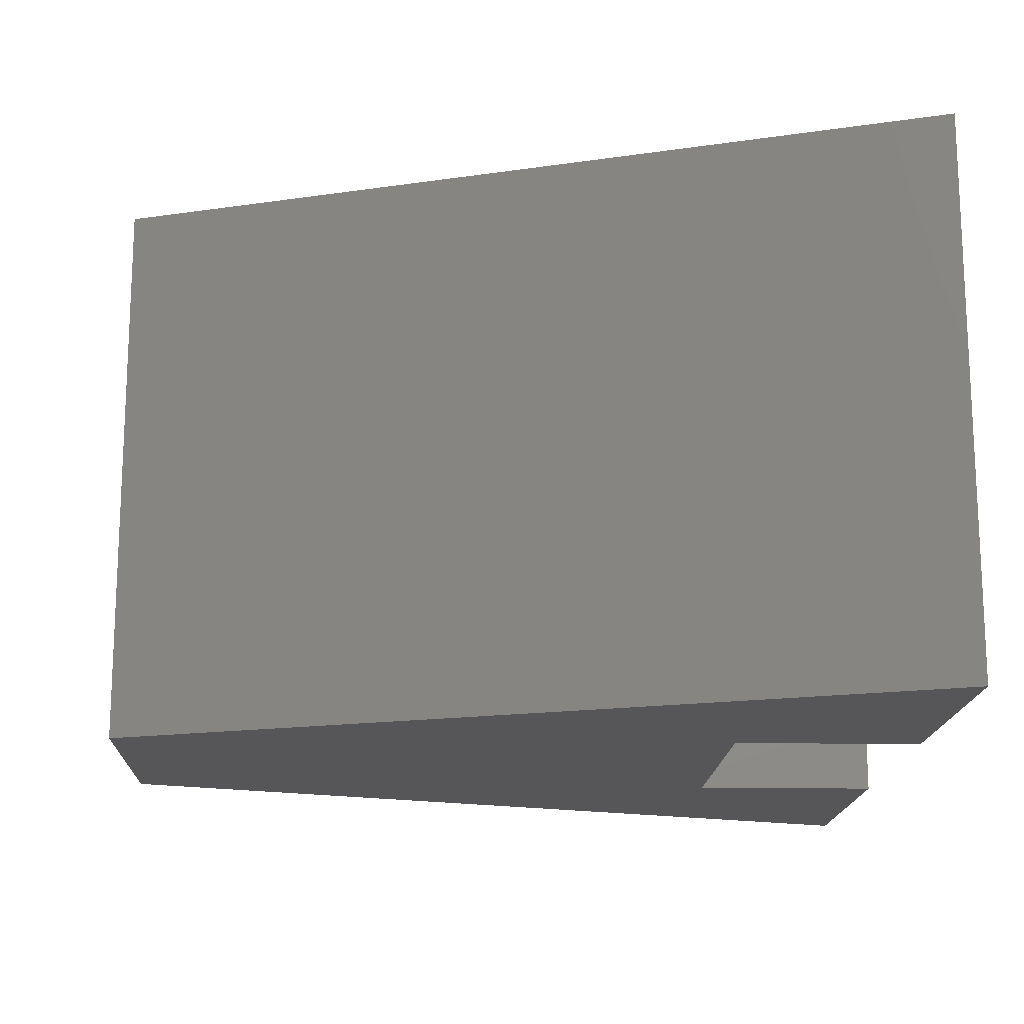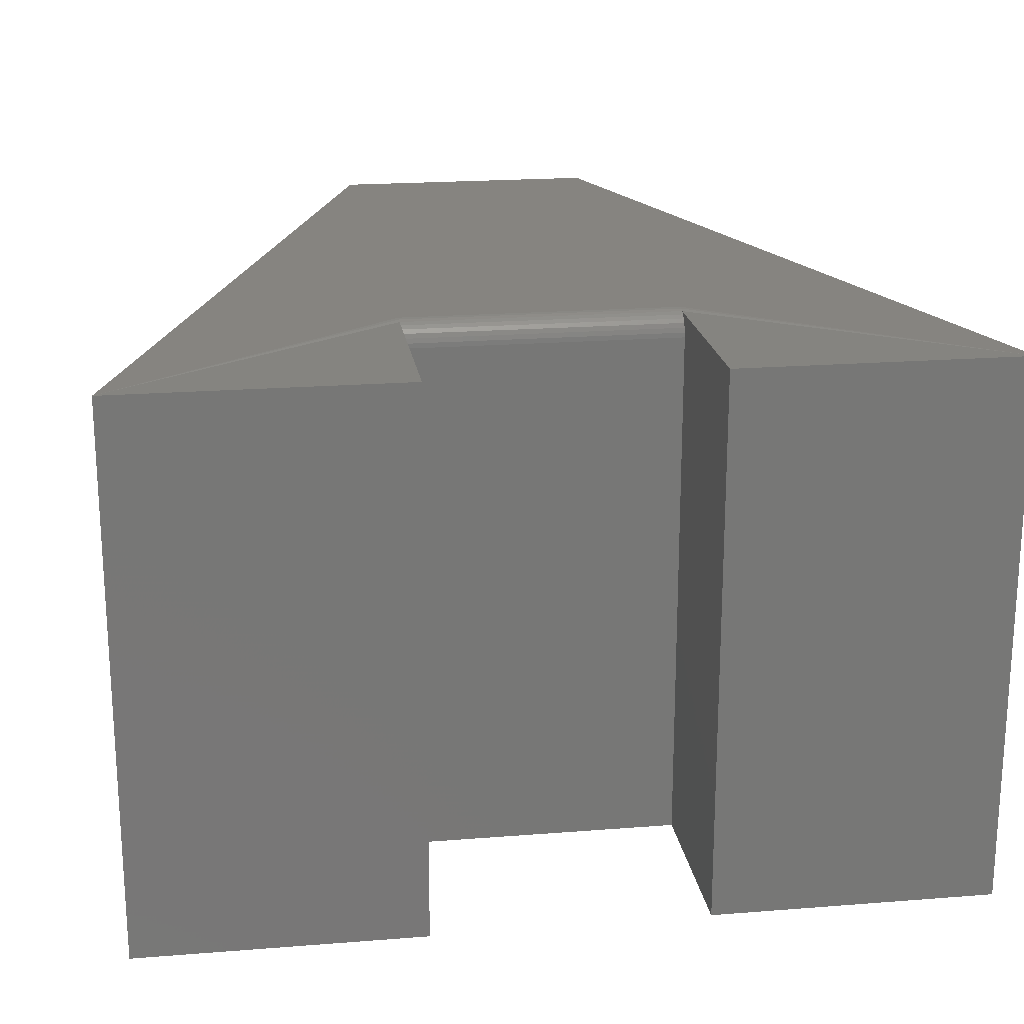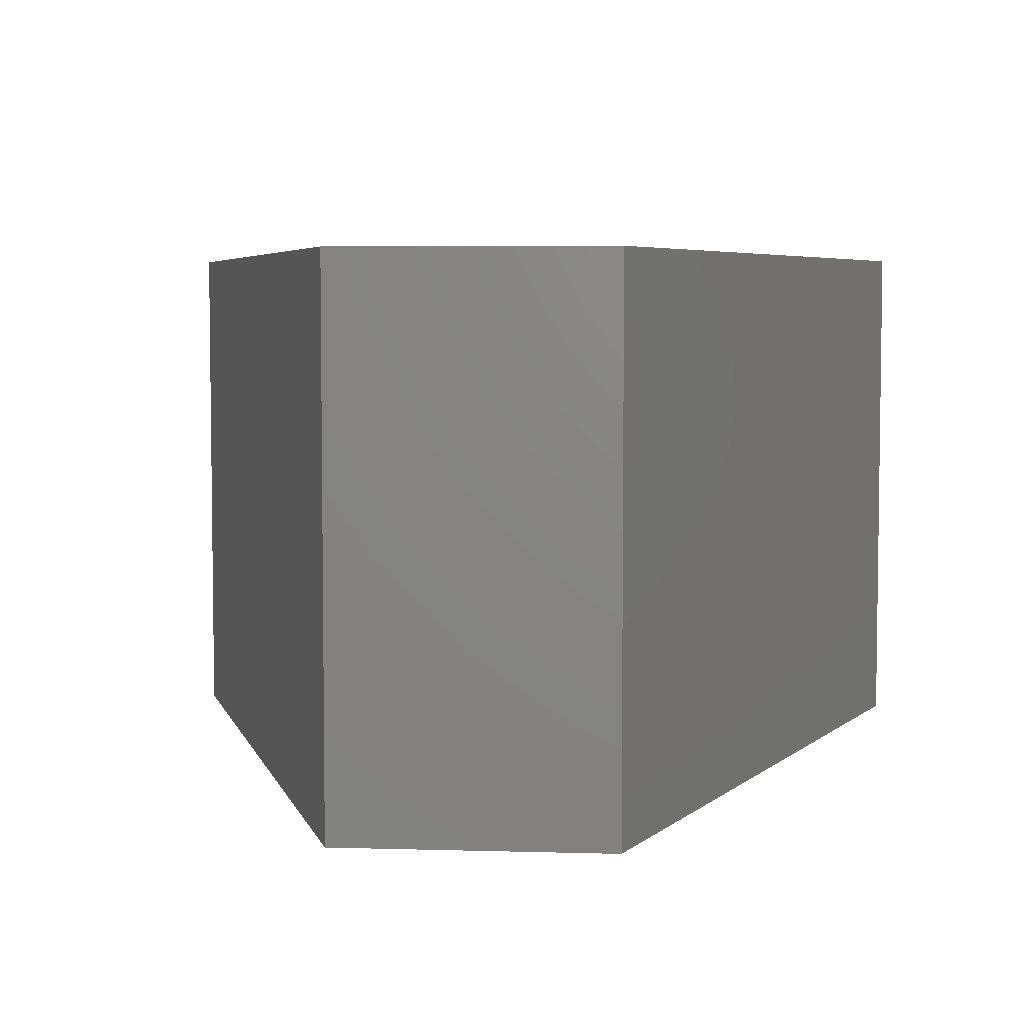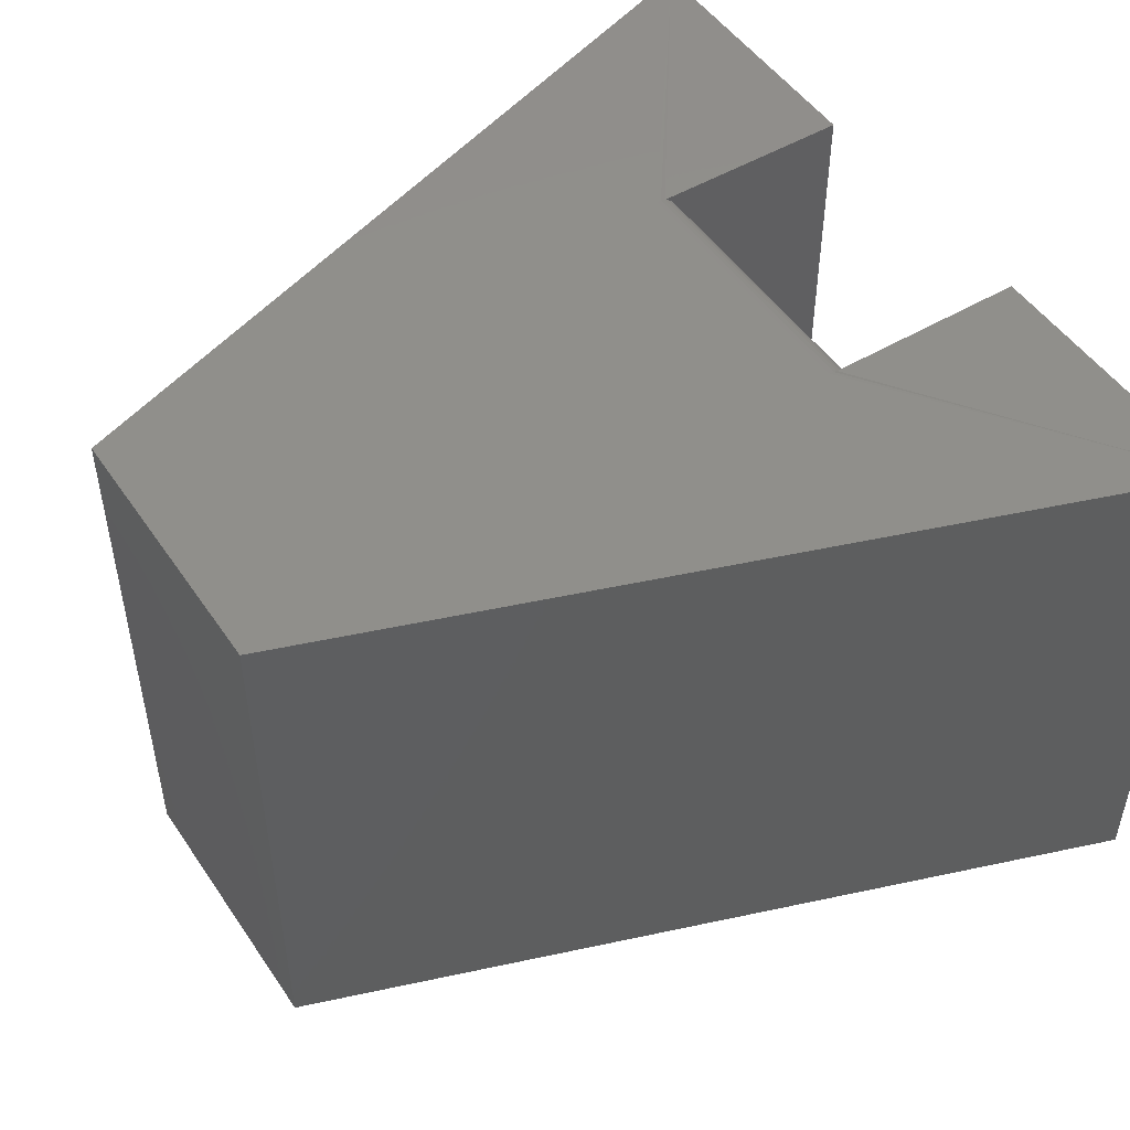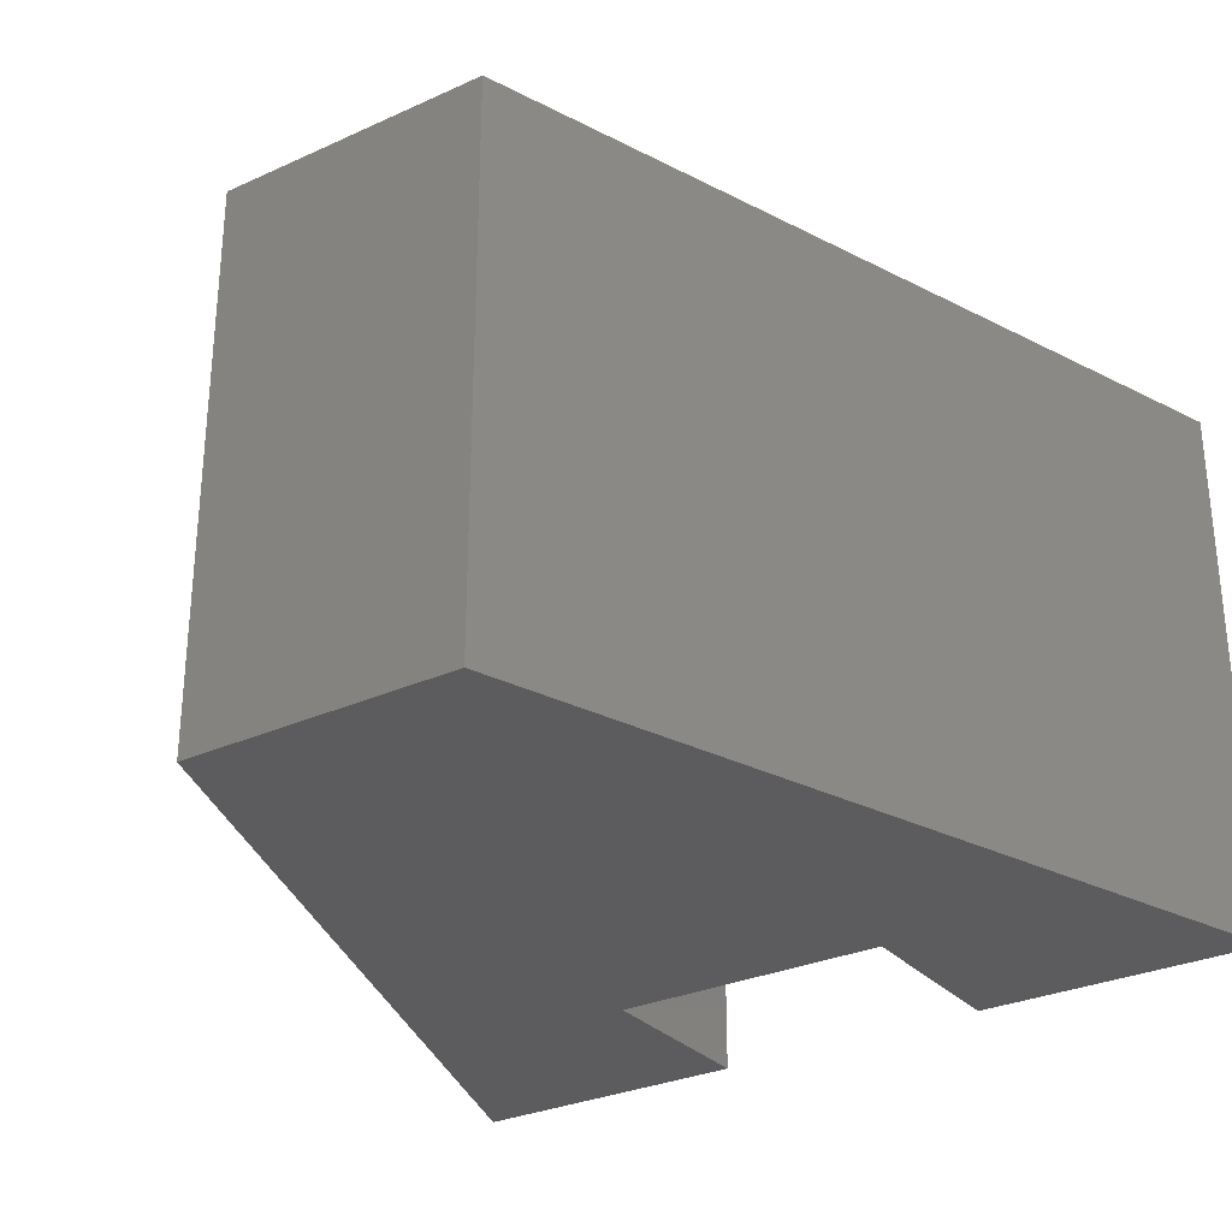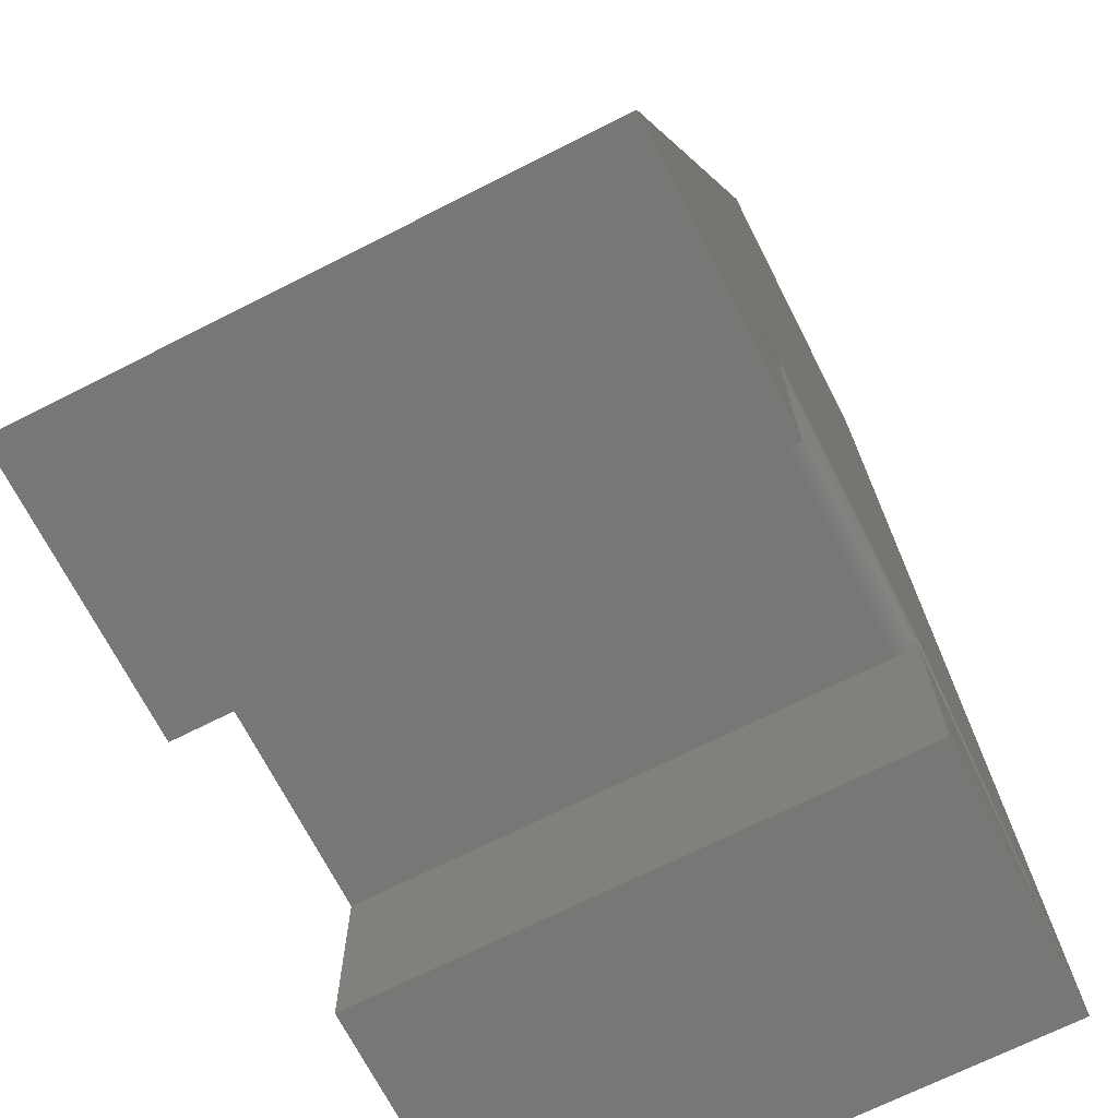
<metadata>
{"format":"stl","ext":"stl","renderer":"f3d","projection":"perspective","resolution":1024,"background":"white","views":[{"elev":-16.1,"azim":87.7,"up":"+Y"},{"elev":20.4,"azim":171.8,"up":"+Y"},{"elev":5.2,"azim":5.2,"up":"+Y"},{"elev":49.4,"azim":57.2,"up":"+Y"},{"elev":-29.6,"azim":33.7,"up":"+Y"},{"elev":-69.3,"azim":116.9,"up":"+Z"}]}
</metadata>
<code>
# stl→obj: 32 verts, 60 faces
v -0.3873 -0.3594 -2.221e-17
v -0.3873 2.812e-17 -2.776e-17
v -0.2031 -0.3594 -3.349e-17
v -0.2031 6.072e-17 -3.349e-17
v -0.75 -0.3594 0
v -0.75 0 0
v -0.5658 -0.3594 -1.128e-17
v -0.5658 2.045e-17 -1.128e-17
v -0.5658 2.045e-17 0.5238
v -0.5658 2.913e-17 0.1365
v -0.5658 -0.0003002 0.1335
v -0.5658 -0.001189 0.1305
v -0.3873 -0.001189 0.1305
v -0.3873 -0.0003002 0.1335
v -0.3873 2.812e-17 0.1365
v -0.3873 4.026e-17 0.5238
v -0.5658 -0.01562 0.1209
v -0.3873 -0.01562 0.1209
v -0.5658 -0.3594 0.1209
v -0.3873 -0.3594 0.1209
v -0.5658 -0.002633 0.1278
v -0.5658 -0.004576 0.1255
v -0.5658 -0.006944 0.1235
v -0.5658 -0.009646 0.1221
v -0.5658 -0.01258 0.1212
v -0.3873 -0.01258 0.1212
v -0.3873 -0.009646 0.1221
v -0.3873 -0.006944 0.1235
v -0.3873 -0.004576 0.1255
v -0.3873 -0.002633 0.1278
v -0.5658 -0.3594 0.5238
v -0.3873 -0.3594 0.5238
f 1 2 3
f 3 2 4
f 5 6 7
f 7 6 8
f 6 9 10
f 6 10 11
f 6 11 12
f 6 12 8
f 4 2 13
f 4 13 14
f 4 14 15
f 4 15 16
f 10 9 15
f 15 9 16
f 17 18 19
f 19 18 20
f 8 12 21
f 8 21 22
f 8 22 23
f 8 23 24
f 8 24 25
f 8 25 17
f 8 17 19
f 8 19 7
f 2 1 20
f 2 20 18
f 2 18 26
f 2 26 27
f 2 27 28
f 2 28 29
f 2 29 30
f 2 30 13
f 31 9 5
f 5 9 6
f 3 4 32
f 32 4 16
f 10 15 11
f 11 15 14
f 11 14 12
f 12 14 13
f 12 13 21
f 21 13 30
f 21 30 22
f 22 30 29
f 22 29 23
f 23 29 28
f 23 28 24
f 24 28 27
f 24 27 25
f 25 27 26
f 25 26 17
f 17 26 18
f 20 1 3
f 20 3 32
f 20 32 19
f 32 31 19
f 19 31 5
f 19 5 7
f 16 9 32
f 32 9 31

</code>
